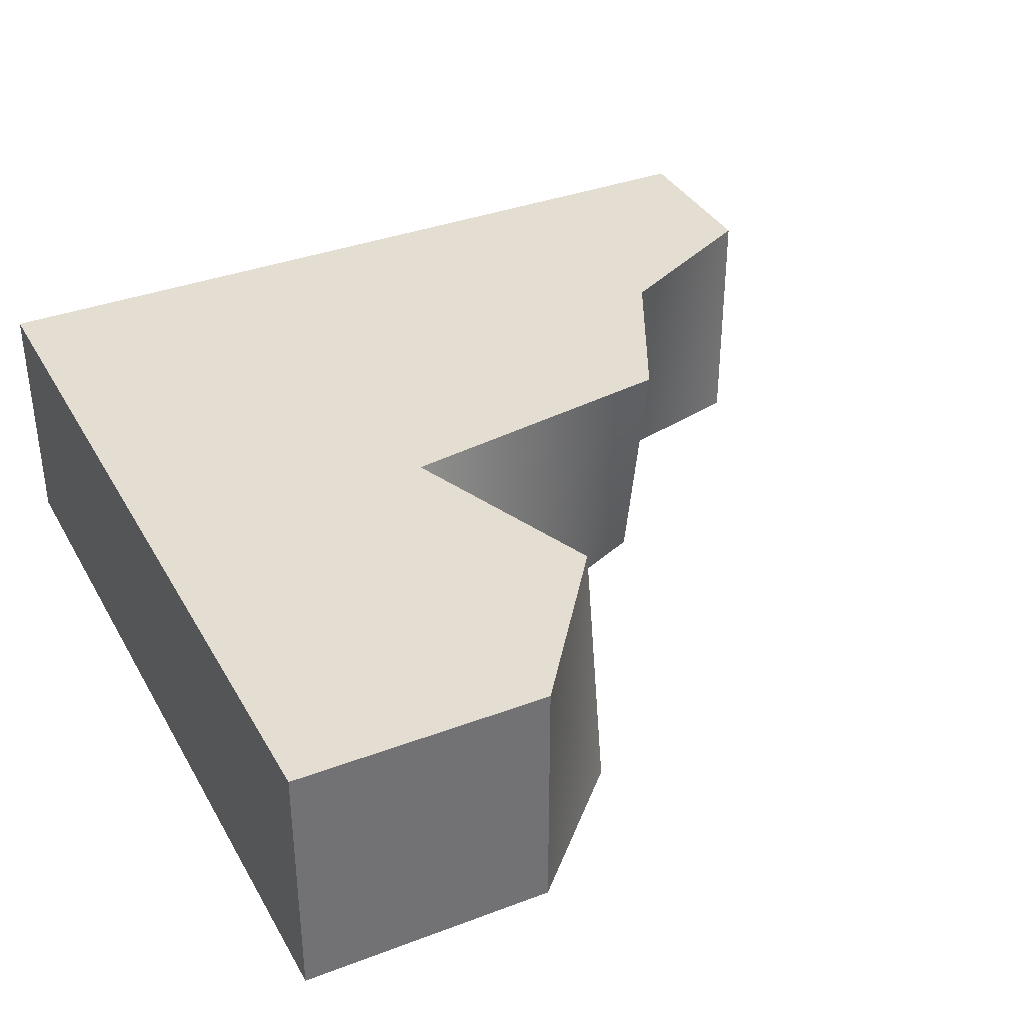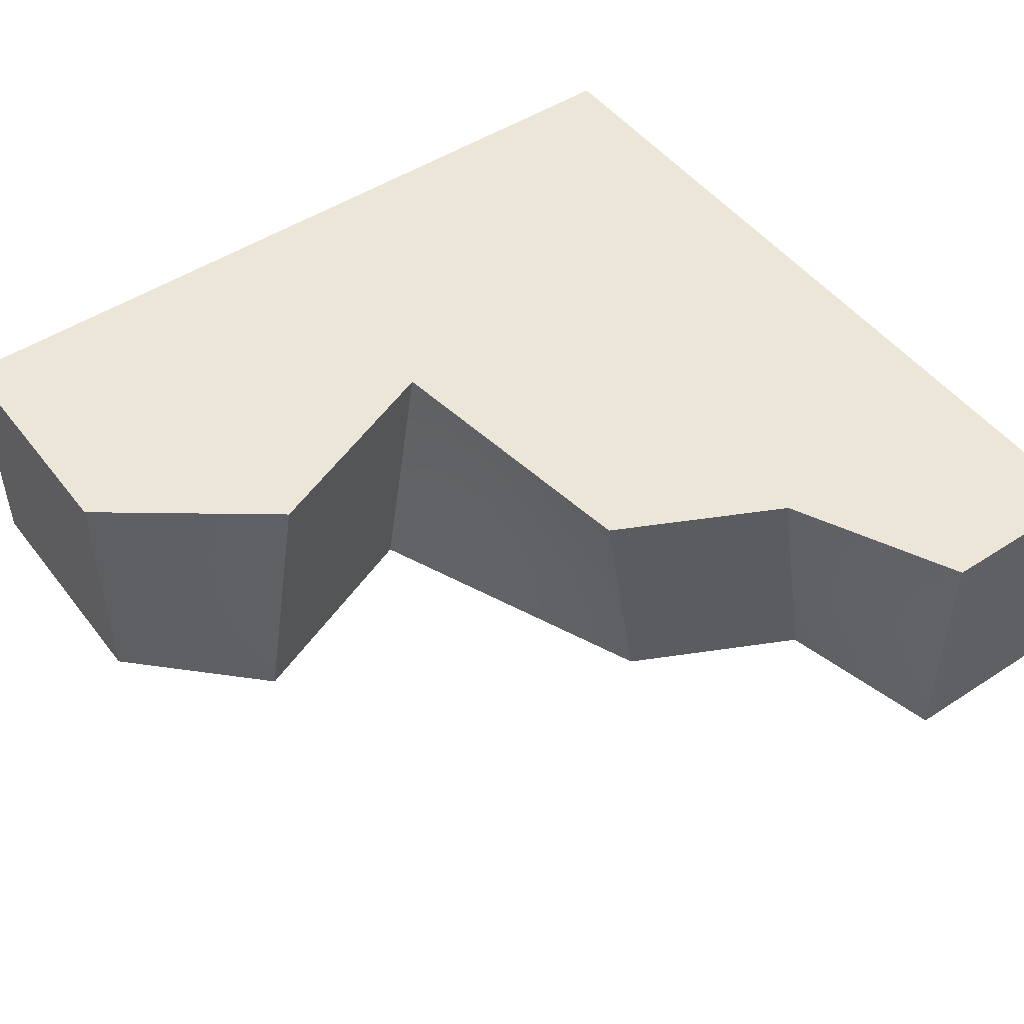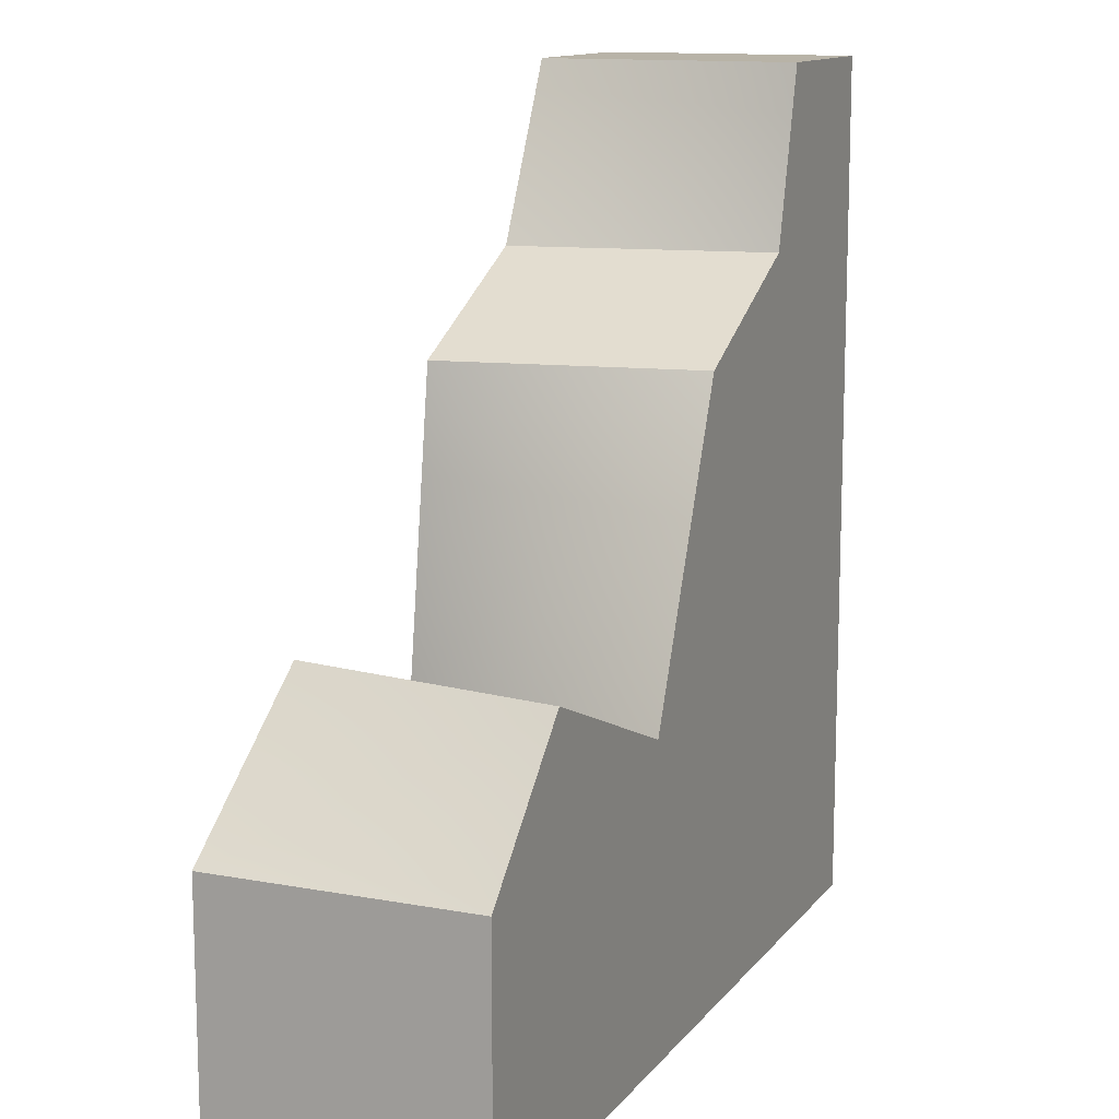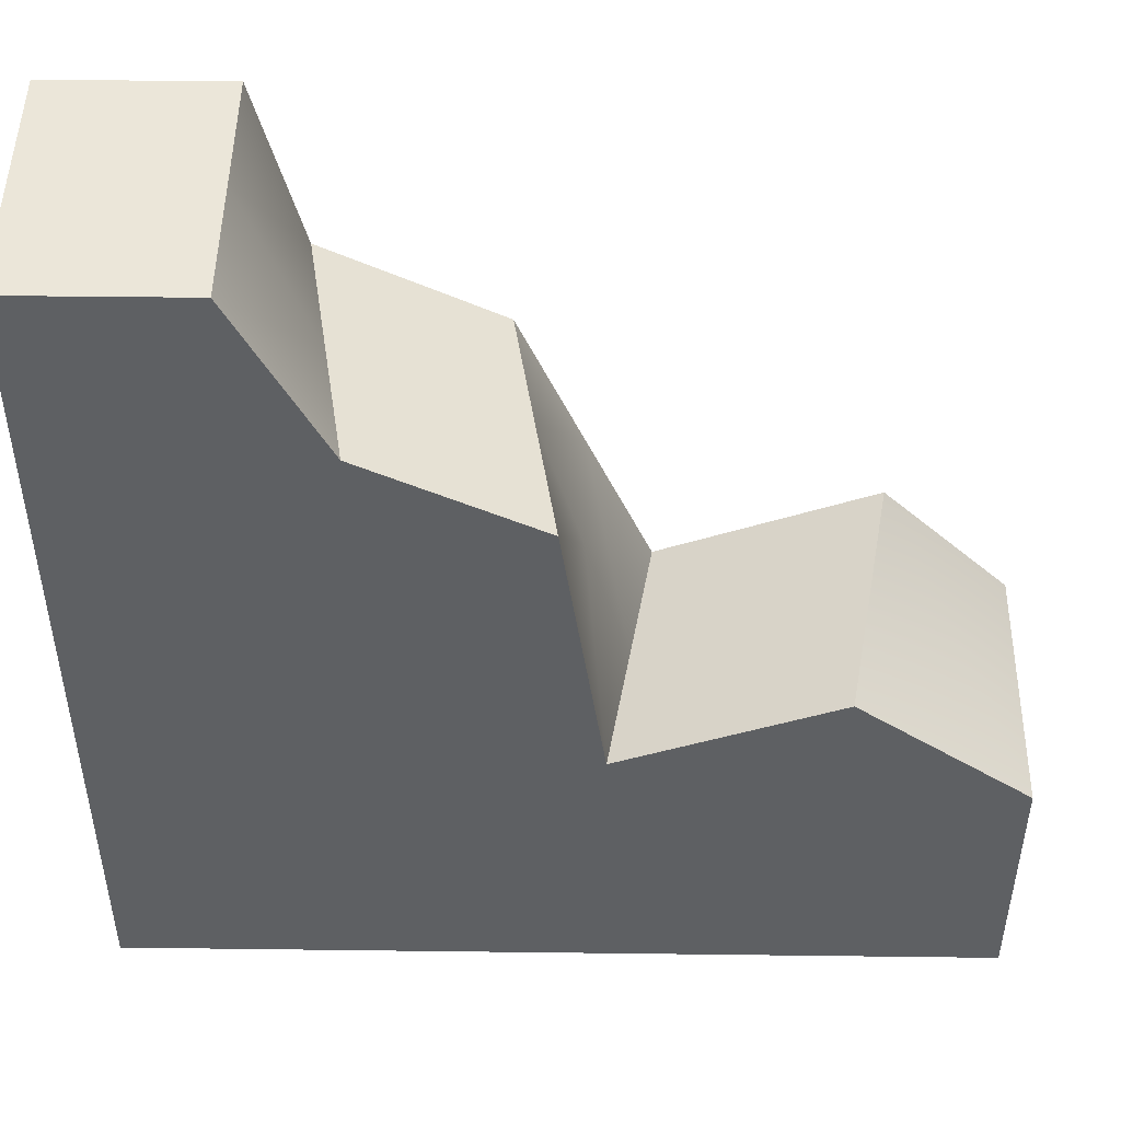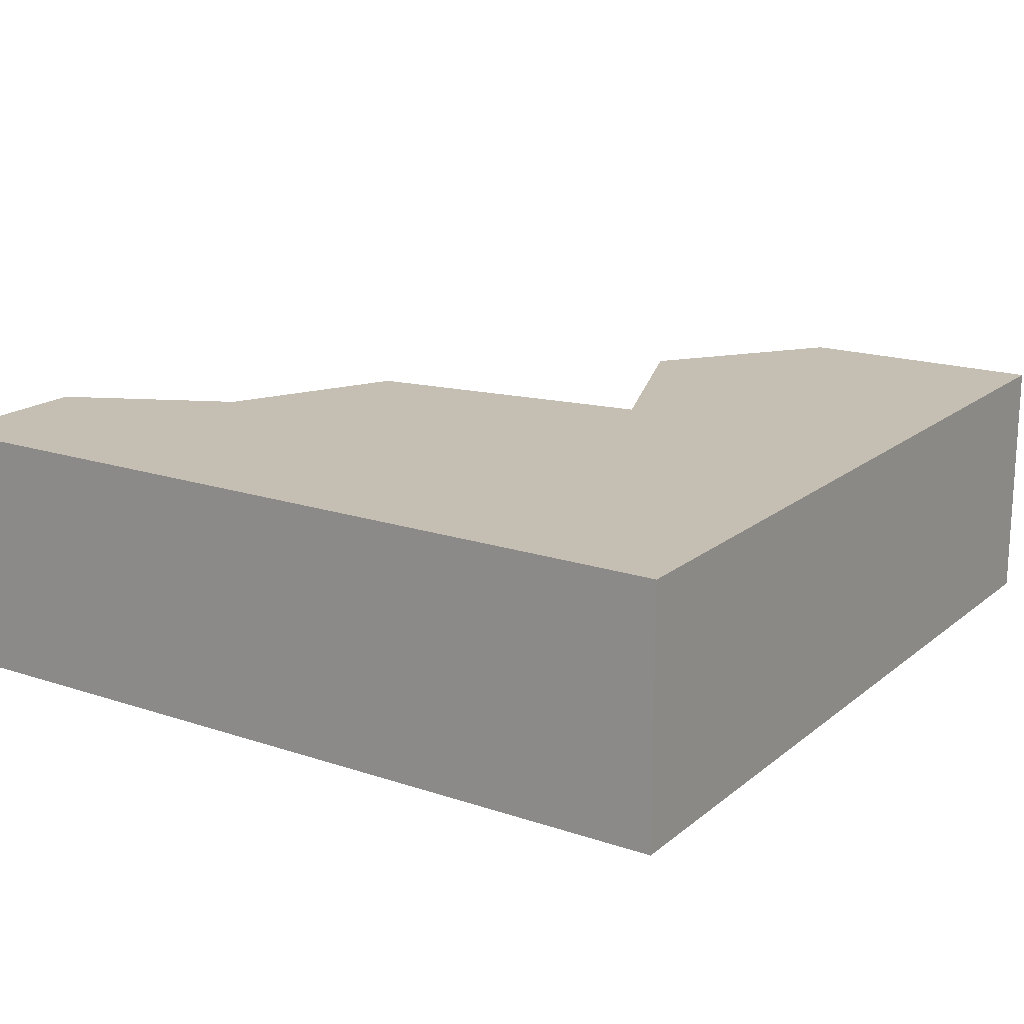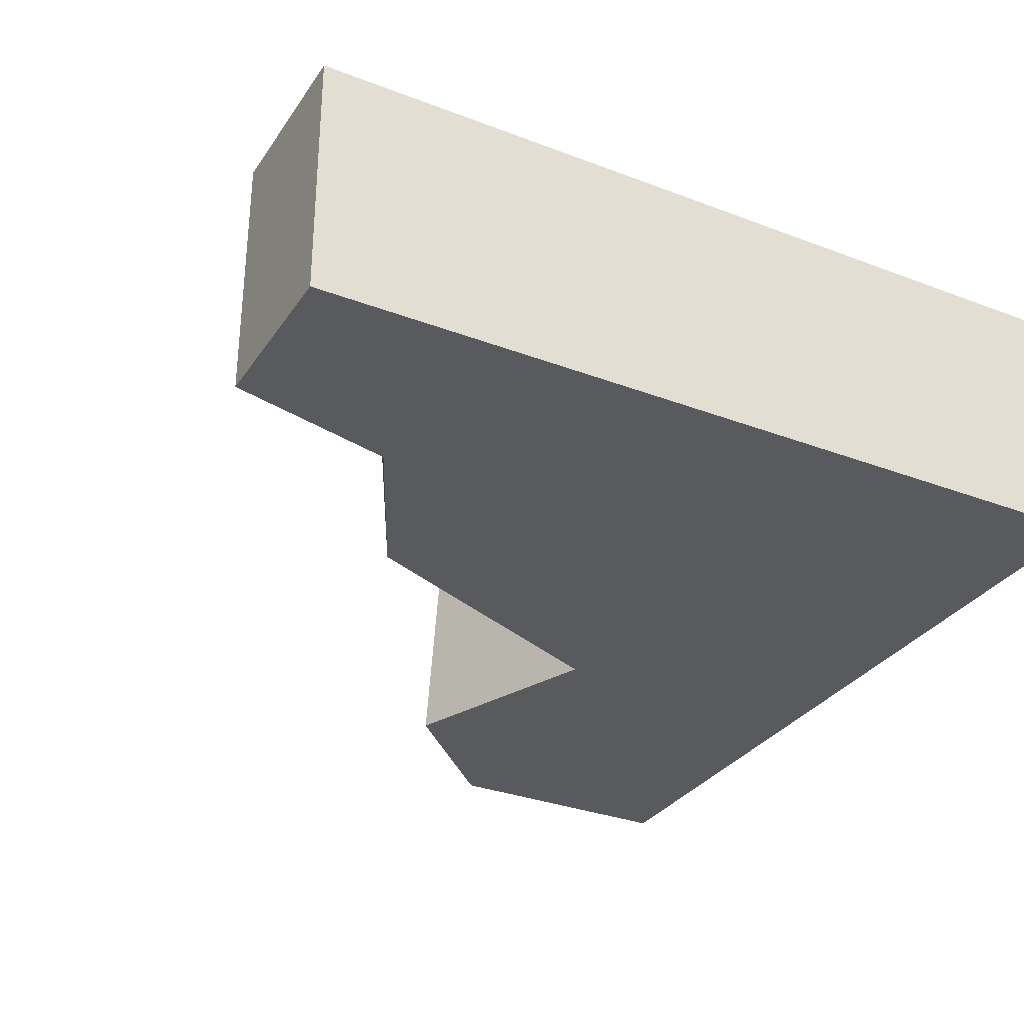
<metadata>
{"format":"obj","ext":"obj","renderer":"f3d","projection":"perspective","resolution":1024,"background":"white","views":[{"elev":36.3,"azim":63.8,"up":"+Z"},{"elev":48.7,"azim":144.0,"up":"+Z"},{"elev":12.8,"azim":113.2,"up":"+Y"},{"elev":47.9,"azim":0.8,"up":"+Y"},{"elev":17.6,"azim":-56.6,"up":"+Z"},{"elev":-31.6,"azim":-118.3,"up":"+Z"}]}
</metadata>
<code>
o struct_wall_cracked_2
g struct_wall_cracked_2
v 0.025 0.525 -0.5
v 0.025 0.525 -0.35
v 0.05 0.35 -0.35
v 0.075 0.35 -0.5
v 0.1 0.35 -0.65
v 0.025 0.525 -0.65
v -0.025 0.7 -0.5
v -0 0.7 -0.35
v -0.05 0.7 -0.65
v 0.3 0.45 -0.35
v 0.35 0.45 -0.65
v 0.5 0.3 -0.35
v 0.5 0.3 -0.65
v 0.5 0 -0.65
v 0.5 0 -0.35
v -0.5 0 -0.65
v -0.5 0 -0.35
v -0.5 1 -0.65
v -0.5 1 -0.35
v -0.3 1 -0.65
v -0.3 1 -0.35
v -0.3 1 -0.5
v -0.2 0.8 -0.35
v -0.225 0.8 -0.5
v -0.25 0.8 -0.65
f 2 3 1
f 6 7 1
f 6 9 7
f 4 5 6
f 7 8 1
f 4 6 1
f 3 4 1
f 8 2 1
f 4 3 10
f 10 11 4
f 11 5 4
f 12 13 11
f 12 11 10
f 12 15 13
f 15 14 13
f 15 17 14
f 17 16 14
f 17 19 16
f 19 18 16
f 19 21 22
f 22 20 18
f 18 19 22
f 22 21 24
f 21 23 24
f 25 20 22
f 24 25 22
f 2 8 23
f 3 23 19
f 3 19 17
f 17 15 3
f 15 12 3
f 12 10 3
f 23 21 19
f 3 2 23
f 23 8 7
f 24 7 9
f 9 25 24
f 24 23 7
f 18 20 25
f 16 25 6
f 14 16 5
f 5 11 13
f 5 13 14
f 16 6 5
f 25 9 6
f 16 18 25

</code>
